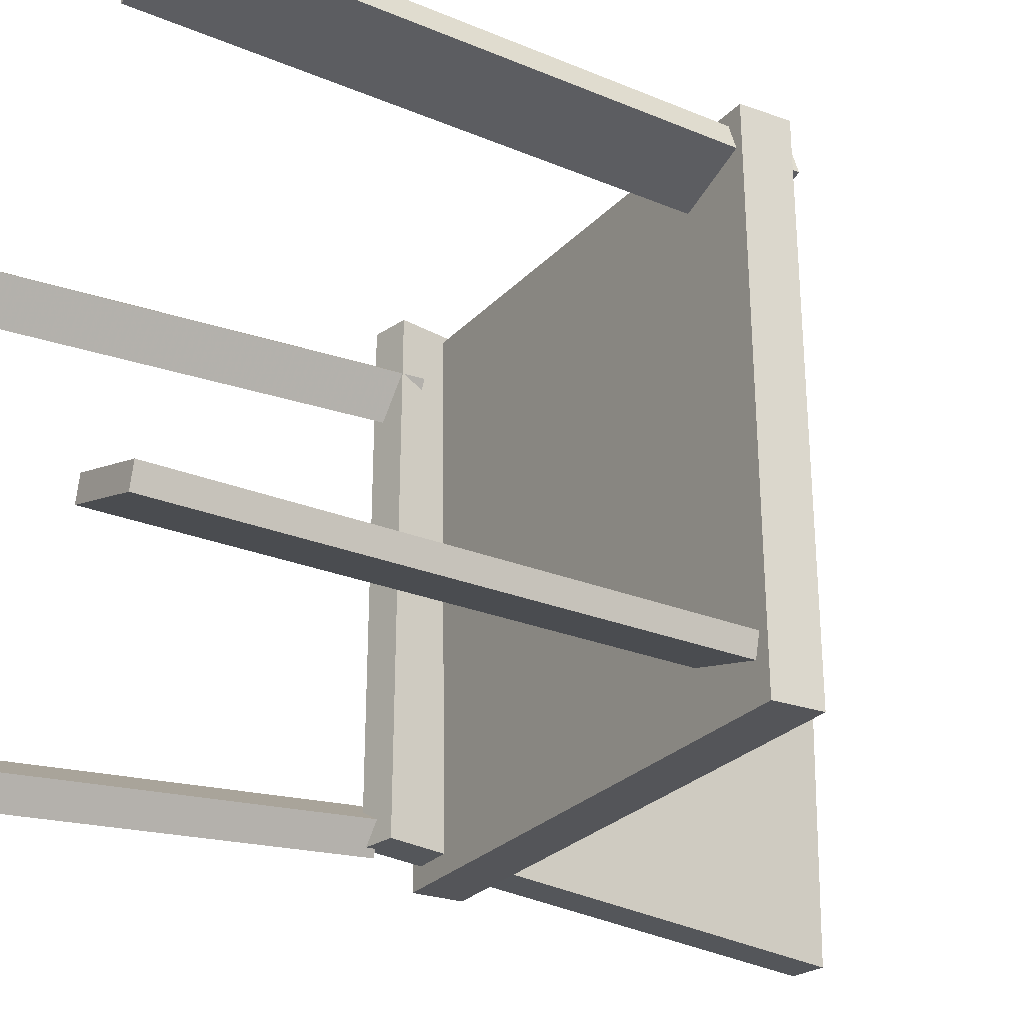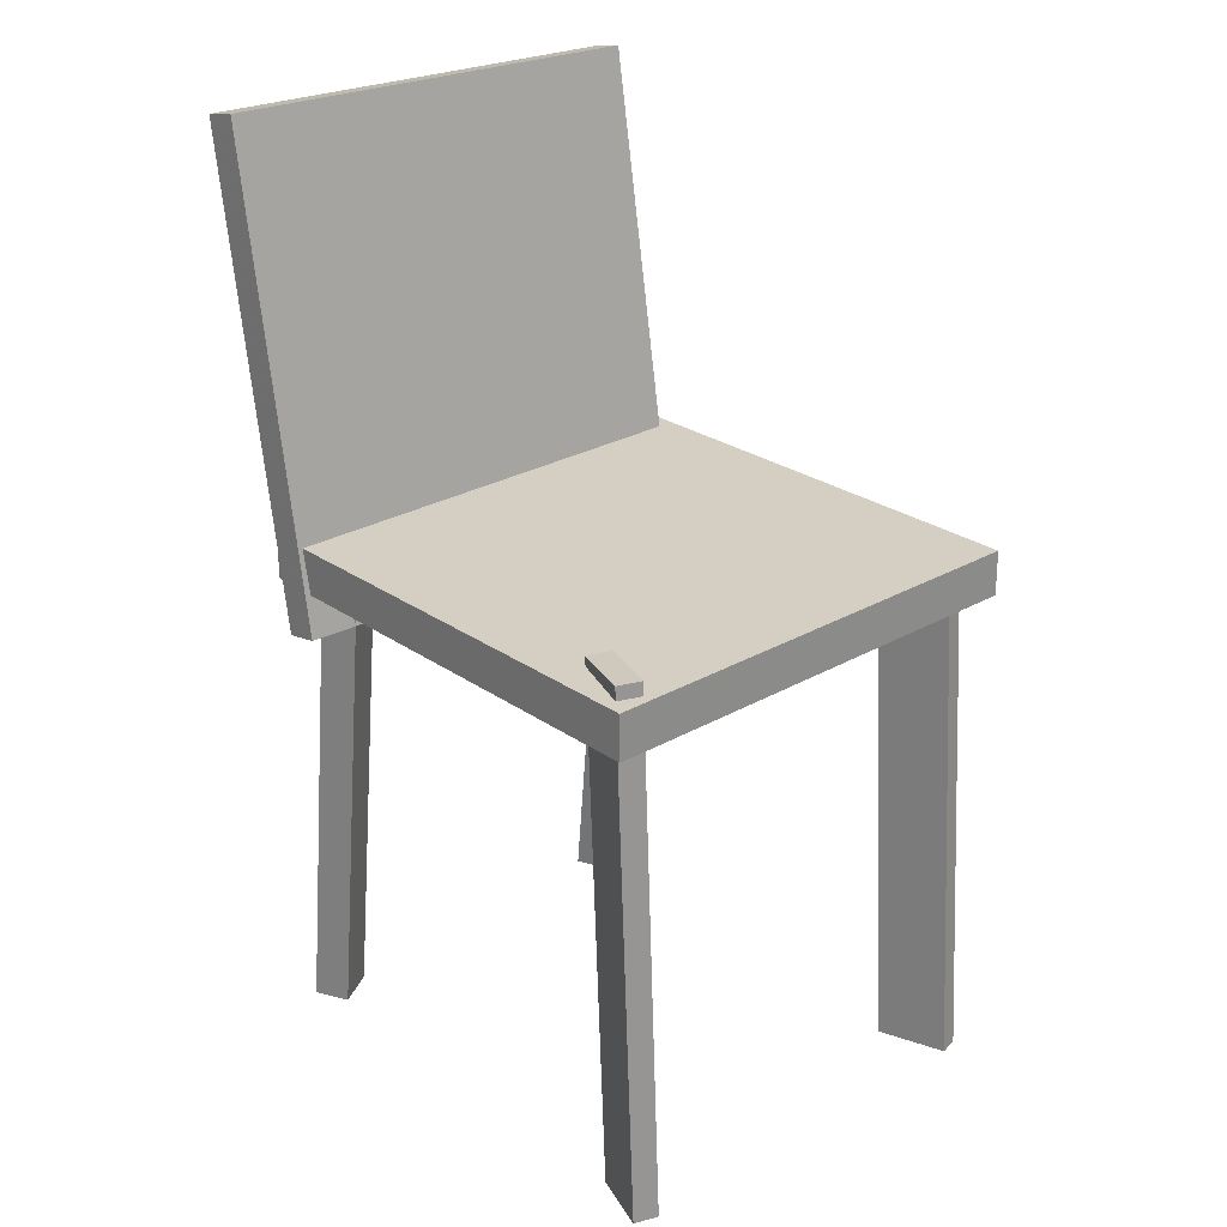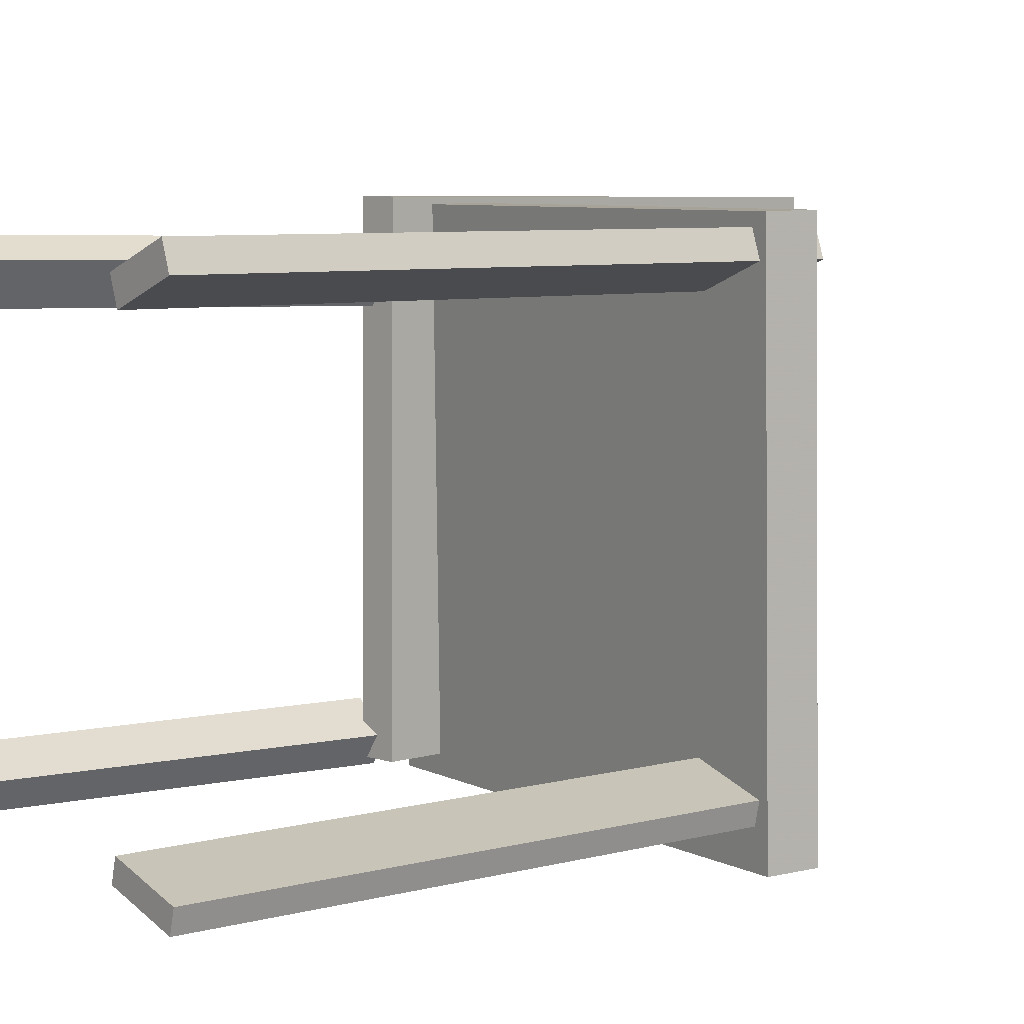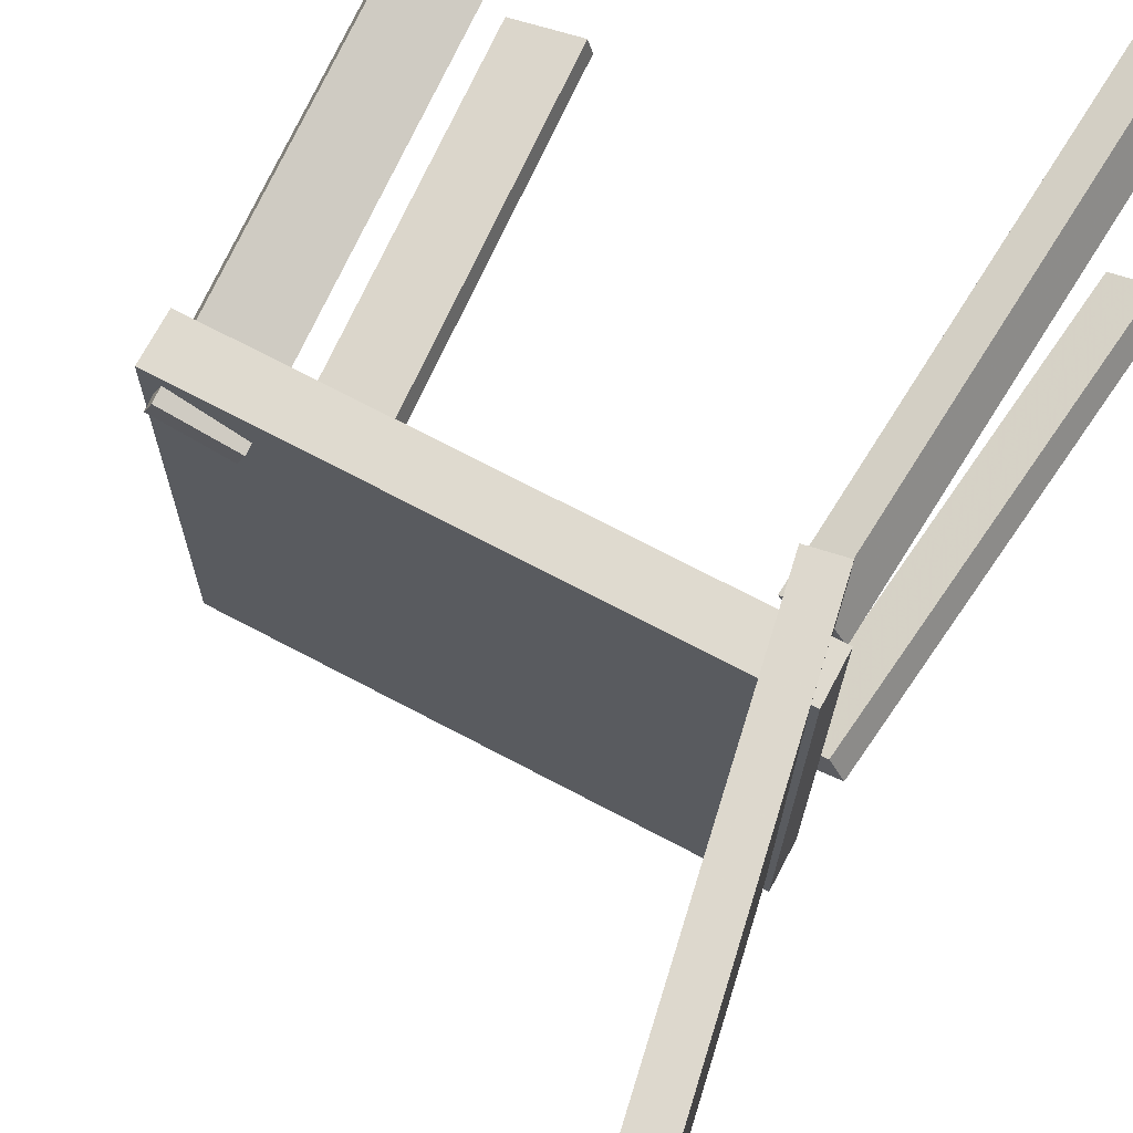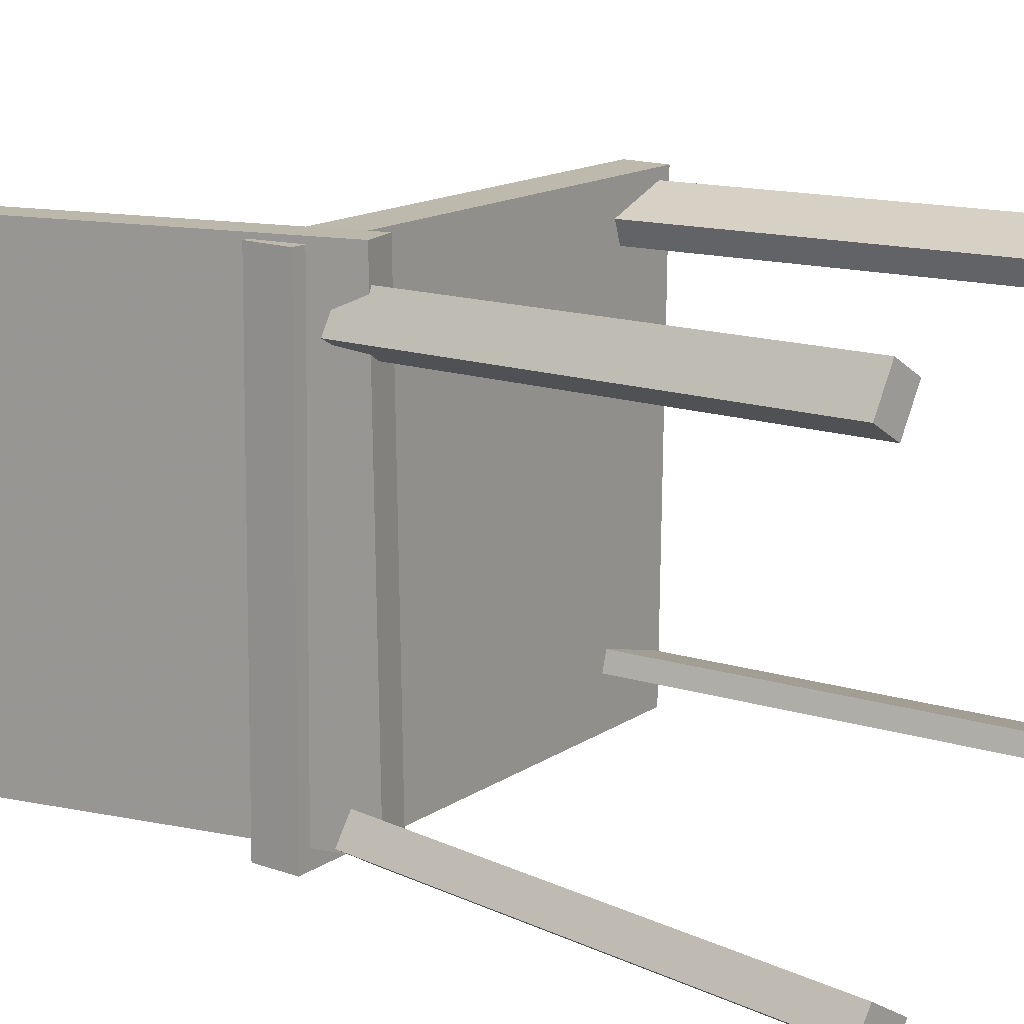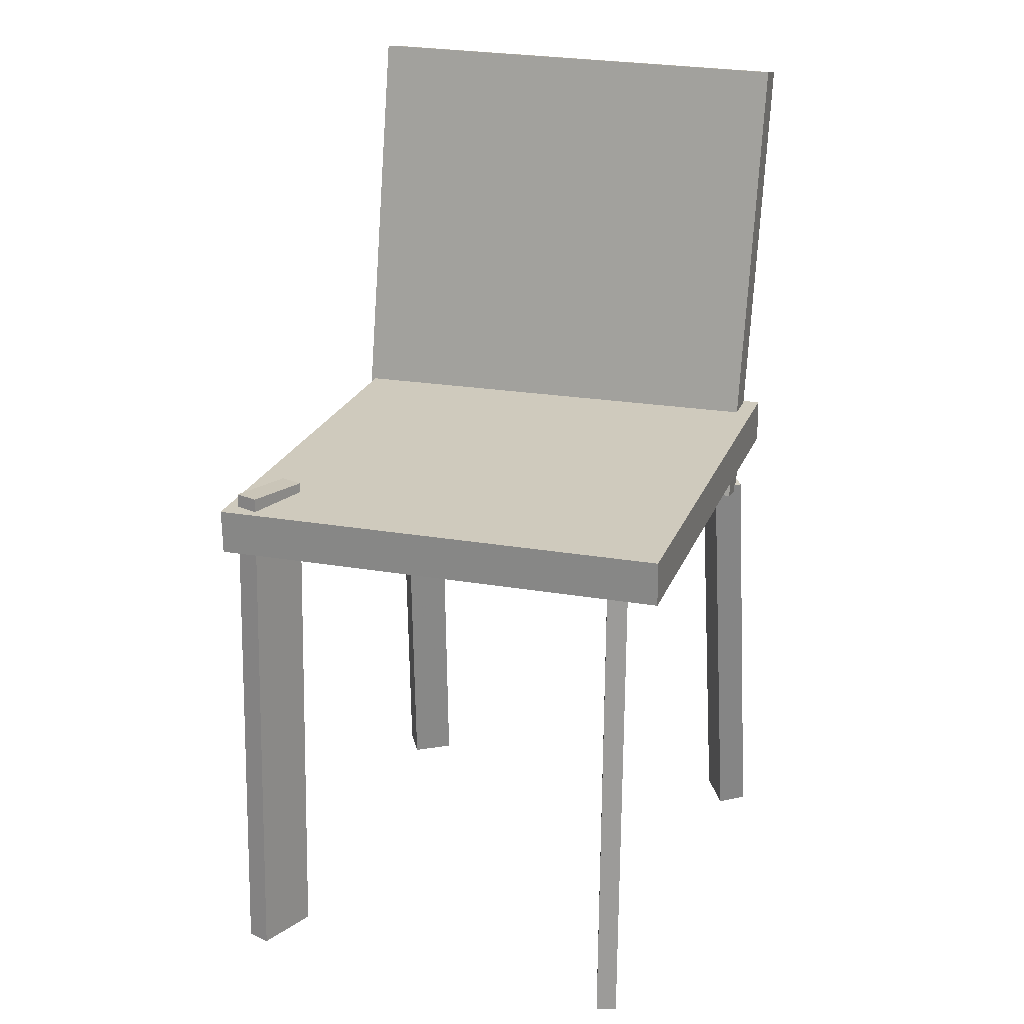
<metadata>
{"format":"obj","ext":"obj","renderer":"f3d","projection":"perspective","resolution":1024,"background":"white","views":[{"elev":-25.1,"azim":58.2,"up":"+Z"},{"elev":25.2,"azim":48.0,"up":"+Y"},{"elev":6.8,"azim":56.1,"up":"+Z"},{"elev":71.4,"azim":-152.5,"up":"+Z"},{"elev":14.7,"azim":-54.4,"up":"+Z"},{"elev":22.9,"azim":107.8,"up":"+Y"}]}
</metadata>
<code>
v 0.2286 0.008261 -0.2025
v 0.2272 0.002938 0.1974
v -0.1821 0.009984 -0.2039
v -0.1835 0.004661 0.196
v 0.2288 0.047 -0.202
v 0.2274 0.04167 0.1979
v -0.1819 0.04872 -0.2034
v -0.1833 0.0434 0.1965
f 1.0 7.0 5.0
f 1.0 3.0 7.0
f 1.0 4.0 3.0
f 1.0 2.0 4.0
f 3.0 8.0 7.0
f 3.0 4.0 8.0
f 5.0 7.0 8.0
f 5.0 8.0 6.0
f 1.0 5.0 6.0
f 1.0 6.0 2.0
f 2.0 6.0 8.0
f 2.0 8.0 4.0
v 0.1873 -0.4002 0.1494
v 0.18 -0.4005 0.1692
v 0.1648 0.05101 0.148
v 0.1575 0.05071 0.1678
v 0.2416 -0.3974 0.1694
v 0.2343 -0.3977 0.1892
v 0.219 0.05379 0.168
v 0.2117 0.05348 0.1878
f 9.0 15.0 13.0
f 9.0 11.0 15.0
f 9.0 12.0 11.0
f 9.0 10.0 12.0
f 11.0 16.0 15.0
f 11.0 12.0 16.0
f 13.0 15.0 16.0
f 13.0 16.0 14.0
f 9.0 13.0 14.0
f 9.0 14.0 10.0
f 10.0 14.0 16.0
f 10.0 16.0 12.0
v -0.1615 -0.04113 -0.1879
v -0.1635 -0.03696 0.2017
v -0.2359 0.3692 -0.1926
v -0.2379 0.3733 0.1969
v -0.132 -0.03577 -0.1878
v -0.134 -0.0316 0.2018
v -0.2063 0.3745 -0.1925
v -0.2083 0.3787 0.197
f 17.0 23.0 21.0
f 17.0 19.0 23.0
f 17.0 20.0 19.0
f 17.0 18.0 20.0
f 19.0 24.0 23.0
f 19.0 20.0 24.0
f 21.0 23.0 24.0
f 21.0 24.0 22.0
f 17.0 21.0 22.0
f 17.0 22.0 18.0
f 18.0 22.0 24.0
f 18.0 24.0 20.0
v -0.1648 -0.4061 0.1654
v -0.1904 -0.4037 0.1807
v -0.1838 -0.4051 0.1335
v -0.2095 -0.4027 0.1489
v -0.1326 -0.01461 0.1584
v -0.1583 -0.01224 0.1738
v -0.1517 -0.01361 0.1266
v -0.1773 -0.01124 0.1419
f 25.0 31.0 29.0
f 25.0 27.0 31.0
f 25.0 28.0 27.0
f 25.0 26.0 28.0
f 27.0 32.0 31.0
f 27.0 28.0 32.0
f 29.0 31.0 32.0
f 29.0 32.0 30.0
f 25.0 29.0 30.0
f 25.0 30.0 26.0
f 26.0 30.0 32.0
f 26.0 32.0 28.0
v -0.2422 -0.4211 -0.1829
v -0.2288 -0.4233 -0.1603
v -0.1939 -0.02949 -0.1729
v -0.1805 -0.03172 -0.1503
v -0.208 -0.4248 -0.2035
v -0.1946 -0.427 -0.1809
v -0.1598 -0.03317 -0.1935
v -0.1464 -0.0354 -0.1709
f 33.0 39.0 37.0
f 33.0 35.0 39.0
f 33.0 36.0 35.0
f 33.0 34.0 36.0
f 35.0 40.0 39.0
f 35.0 36.0 40.0
f 37.0 39.0 40.0
f 37.0 40.0 38.0
f 33.0 37.0 38.0
f 33.0 38.0 34.0
f 34.0 38.0 40.0
f 34.0 40.0 36.0
v 0.1581 0.03961 -0.1403
v 0.2187 0.04304 -0.1564
v 0.1536 0.03953 -0.1573
v 0.2143 0.04295 -0.1733
v 0.1821 -0.4038 -0.1443
v 0.2427 -0.4004 -0.1604
v 0.1776 -0.4039 -0.1613
v 0.2382 -0.4005 -0.1773
f 41.0 47.0 45.0
f 41.0 43.0 47.0
f 41.0 44.0 43.0
f 41.0 42.0 44.0
f 43.0 48.0 47.0
f 43.0 44.0 48.0
f 45.0 47.0 48.0
f 45.0 48.0 46.0
f 41.0 45.0 46.0
f 41.0 46.0 42.0
f 42.0 46.0 48.0
f 42.0 48.0 44.0

</code>
